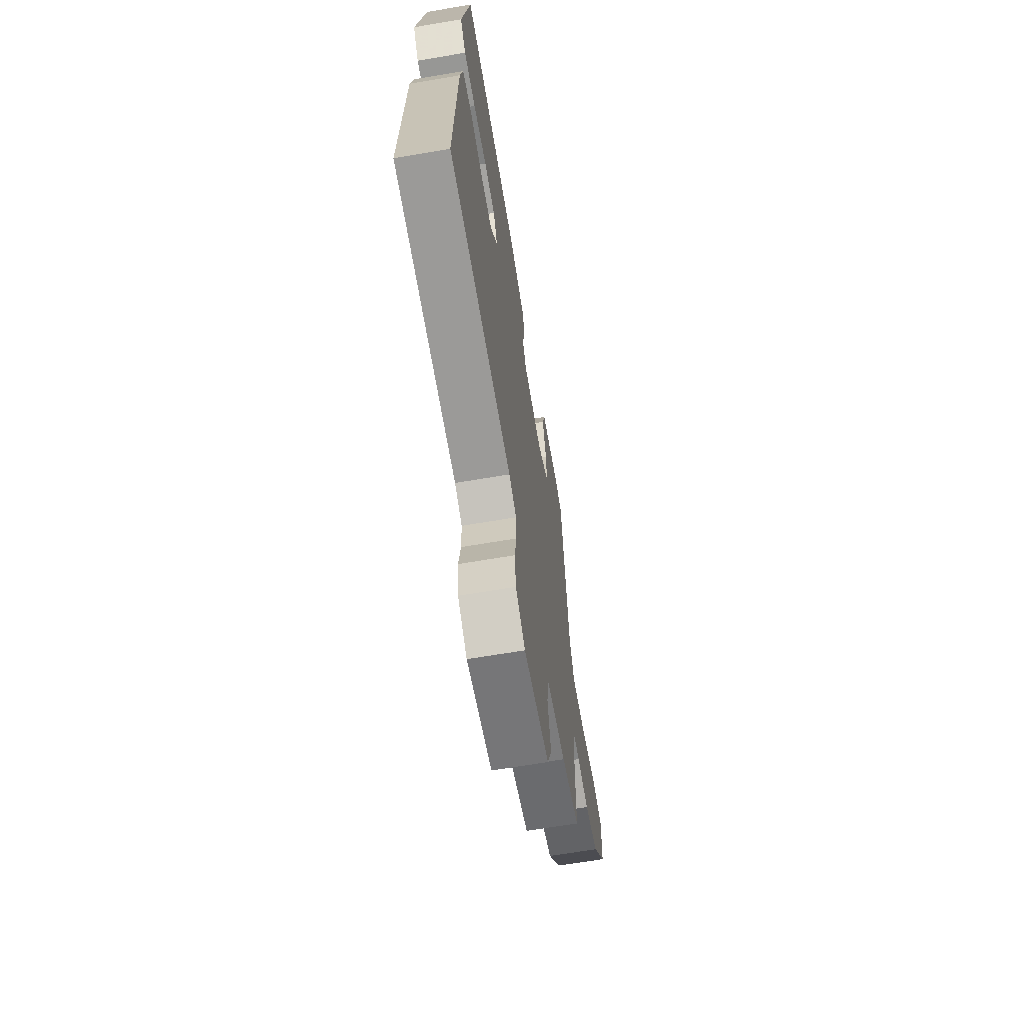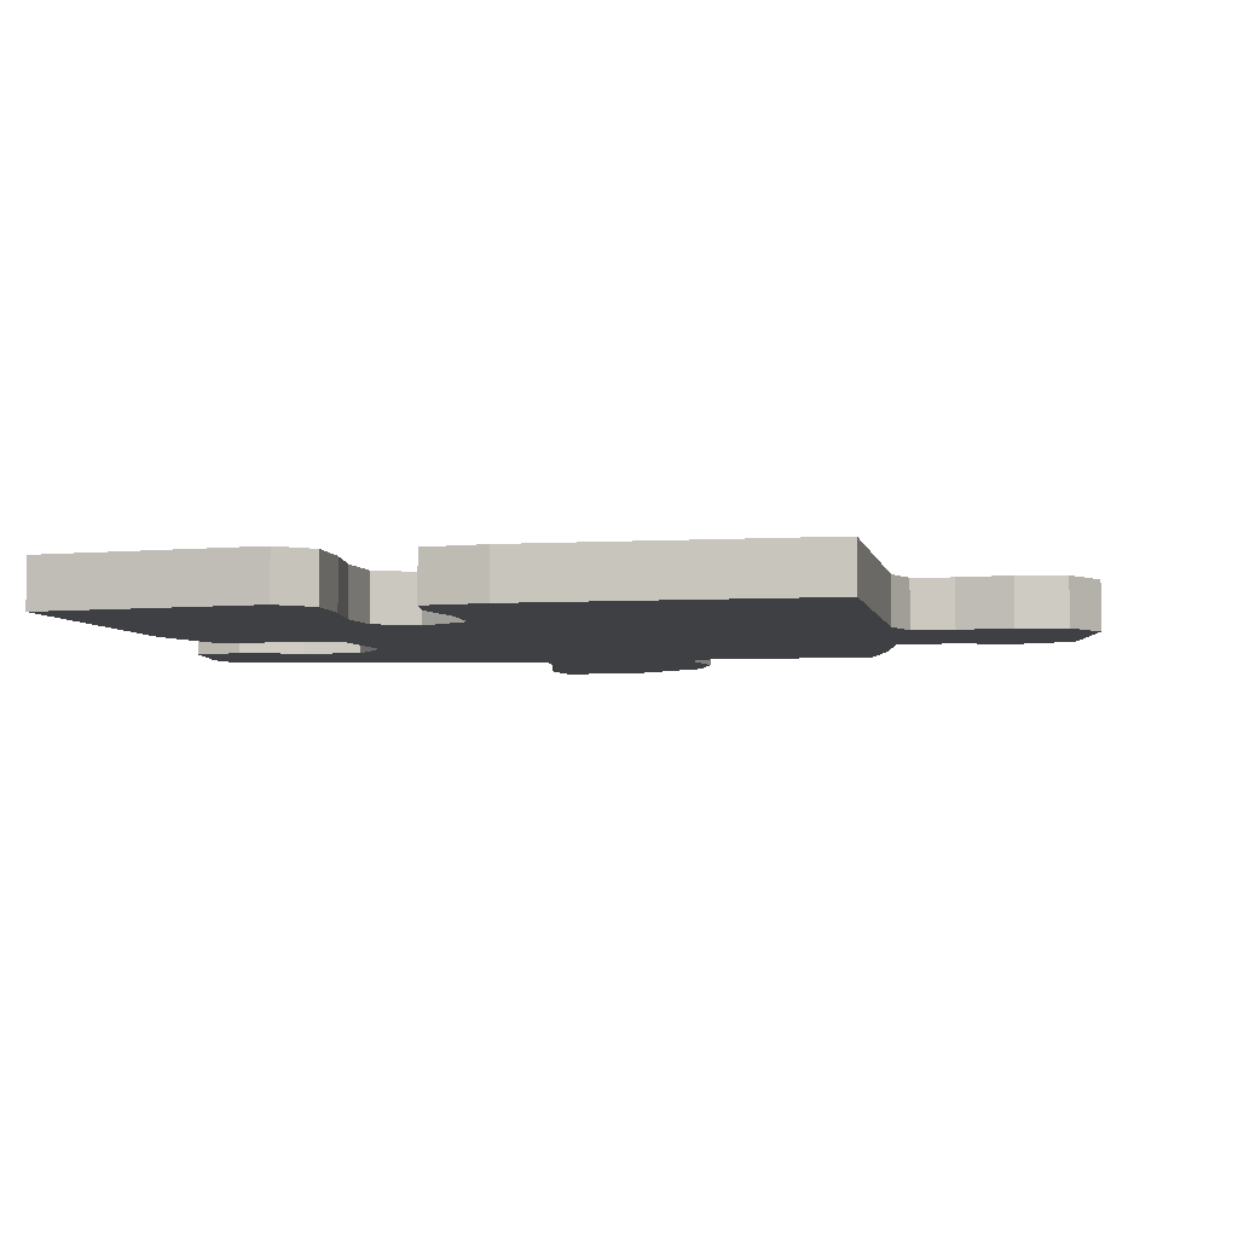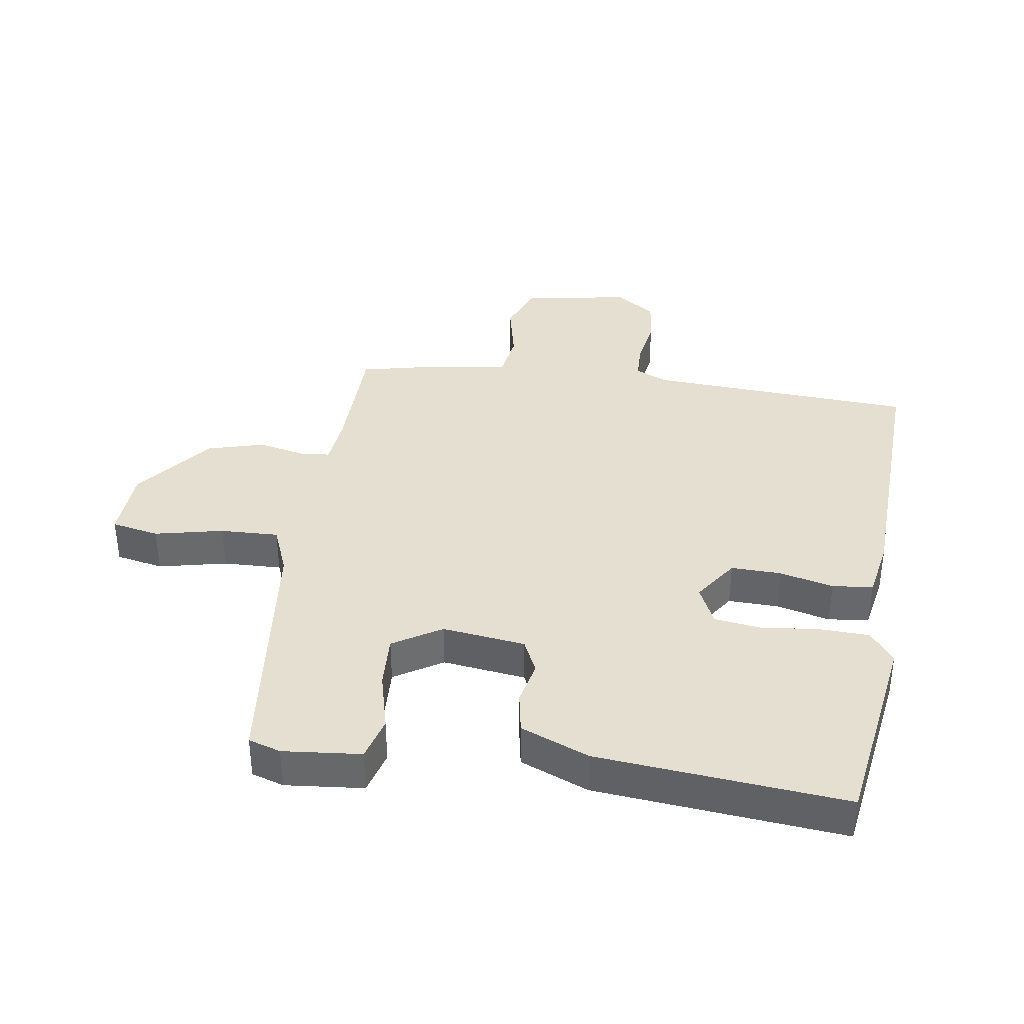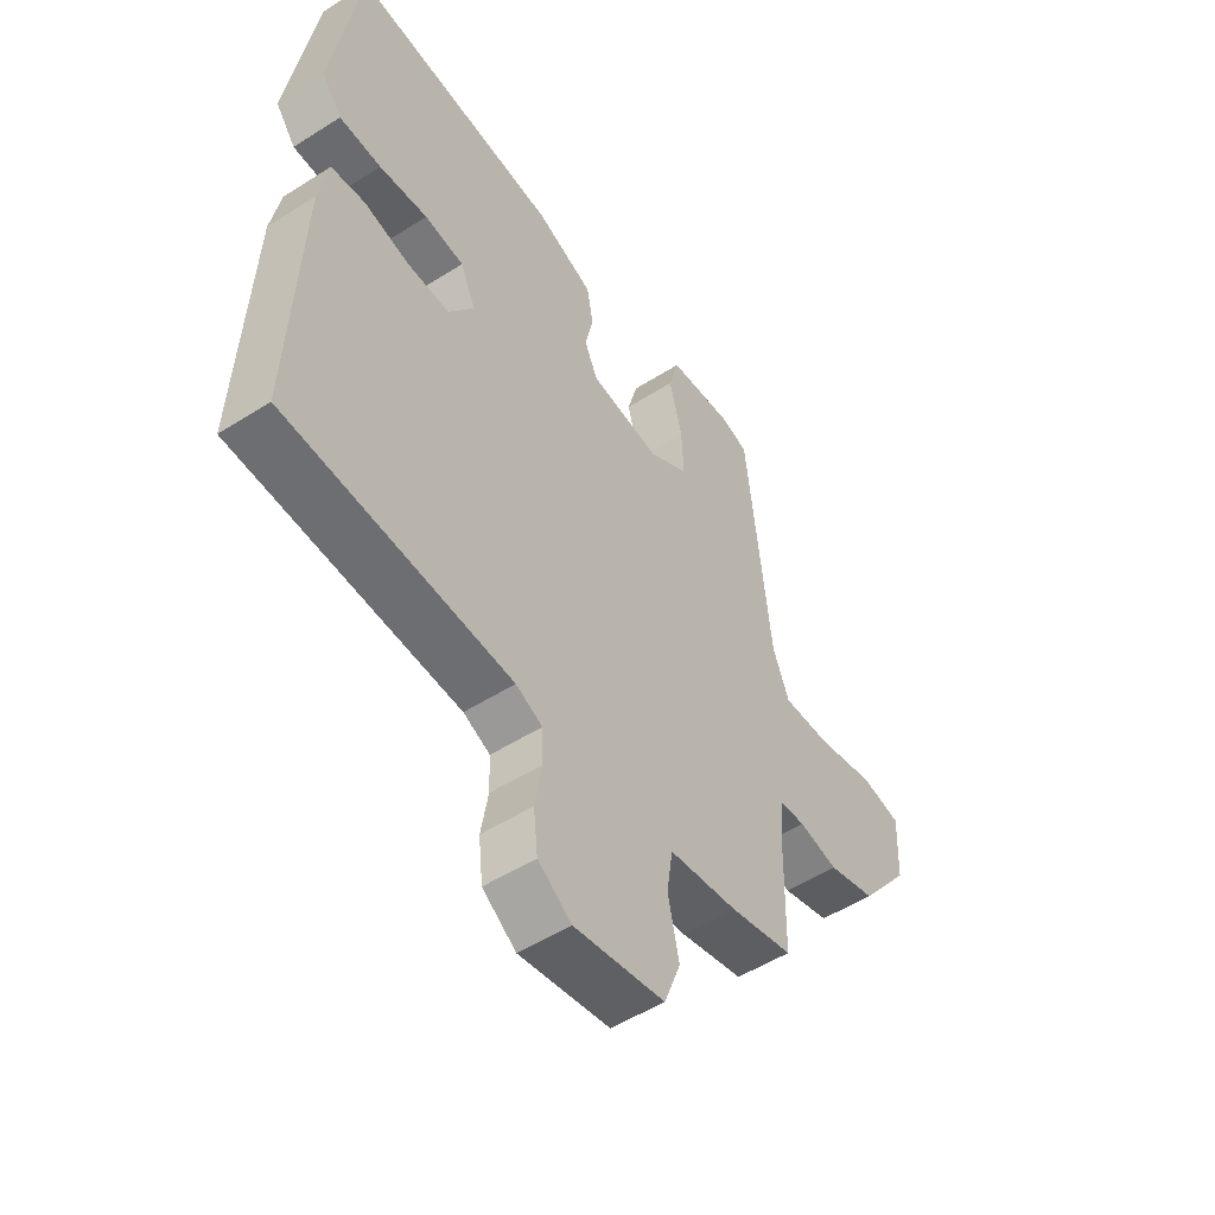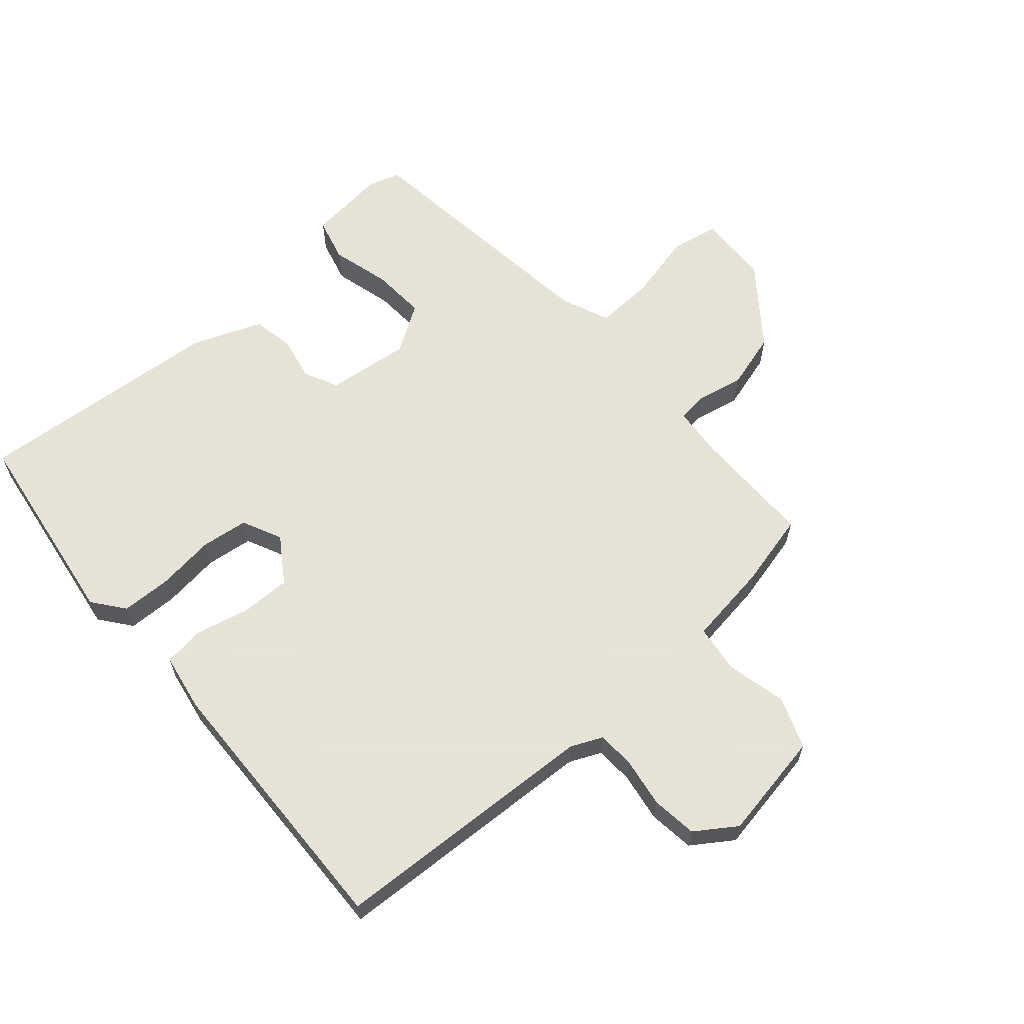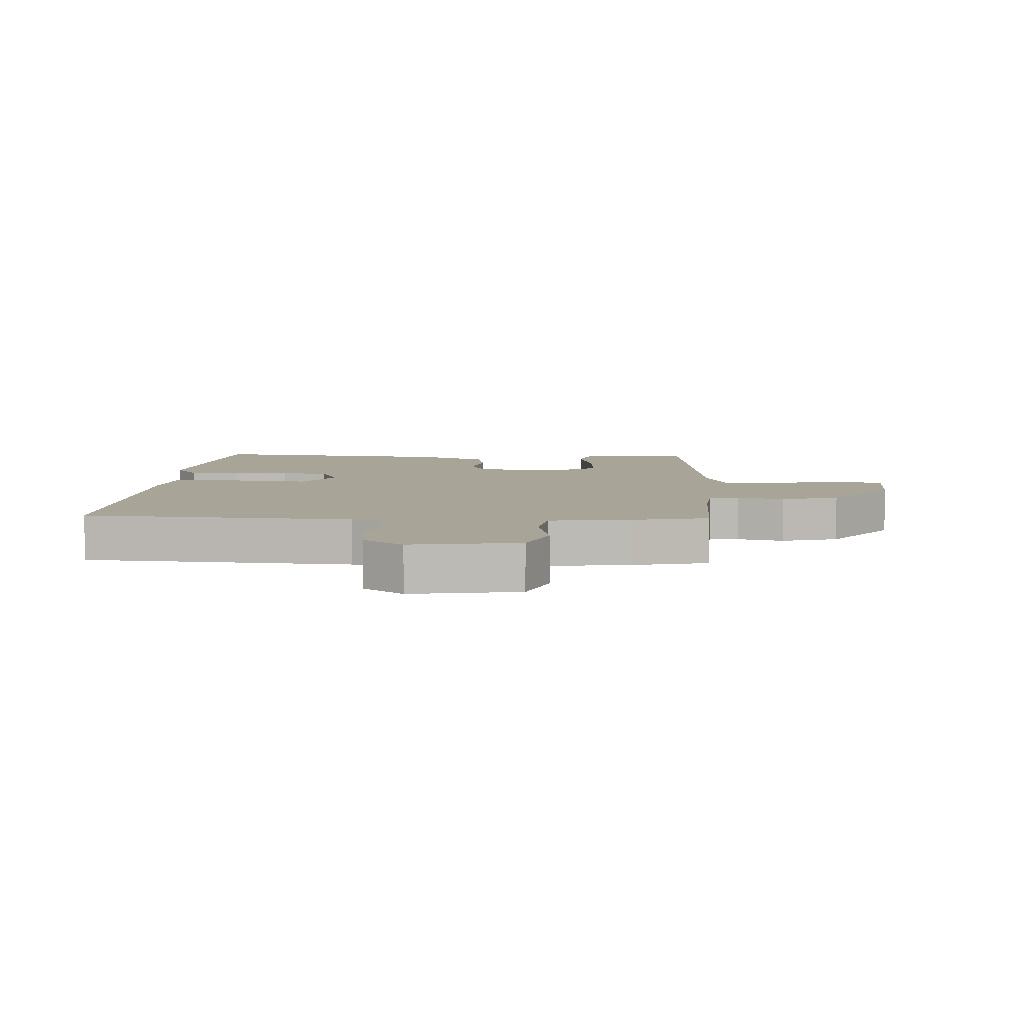
<metadata>
{"format":"obj","ext":"obj","renderer":"f3d","projection":"perspective","resolution":1024,"background":"white","views":[{"elev":-66.0,"azim":99.7,"up":"+Z"},{"elev":-5.0,"azim":98.0,"up":"+Y"},{"elev":37.4,"azim":8.5,"up":"+Y"},{"elev":-51.8,"azim":124.6,"up":"+Z"},{"elev":62.8,"azim":138.3,"up":"+Y"},{"elev":7.0,"azim":-176.7,"up":"+Y"}]}
</metadata>
<code>
v 0.461 0.07 0.496
v 0.511 0.07 0.175
v 0.473 0.07 0.125
v 0.394 0.07 0.122
v 0.303 0.07 0.132
v 0.229 0.07 0.122
v 0.2 0.07 0.059
v 0.248 0.07 -0.011
v 0.327 0.07 -0.009
v 0.412 0.07 0.012
v 0.476 0.07 0.004
v 0.493 0.07 -0.087
v 0.511 0.07 -0.519
v 0.088 0.07 -0.544
v 0.038 0.07 -0.567
v 0.036 0.07 -0.627
v 0.049 0.07 -0.704
v 0.041 0.07 -0.776
v -0.022 0.07 -0.82
v -0.192 0.07 -0.792
v -0.223 0.07 -0.712
v -0.202 0.07 -0.616
v -0.213 0.07 -0.541
v -0.343 0.07 -0.524
v -0.461 0.07 -0.497
v -0.464 0.07 -0.304
v -0.472 0.07 -0.223
v -0.519 0.07 -0.219
v -0.593 0.07 -0.235
v -0.683 0.07 -0.21
v -0.778 0.07 -0.088
v -0.783 0.07 0.025
v -0.708 0.07 0.04
v -0.6 0.07 0.016
v -0.508 0.07 0.013
v -0.477 0.07 0.09
v -0.432 0.07 0.5
v -0.381 0.07 0.516
v -0.258 0.07 0.504
v -0.239 0.07 0.435
v -0.263 0.07 0.341
v -0.267 0.07 0.256
v -0.191 0.07 0.209
v -0.06 0.07 0.226
v -0.035 0.07 0.28
v -0.05 0.07 0.349
v -0.038 0.07 0.415
v 0.07 0.07 0.459
v 0.461 0 0.496
v 0.511 0 0.175
v 0.473 0 0.125
v 0.394 0 0.122
v 0.303 0 0.132
v 0.229 0 0.122
v 0.2 0 0.059
v 0.248 0 -0.011
v 0.327 0 -0.009
v 0.412 0 0.012
v 0.476 0 0.004
v 0.493 0 -0.087
v 0.511 0 -0.519
v 0.088 0 -0.544
v 0.038 0 -0.567
v 0.036 0 -0.627
v 0.049 0 -0.704
v 0.041 0 -0.776
v -0.022 0 -0.82
v -0.192 0 -0.792
v -0.223 0 -0.712
v -0.202 0 -0.616
v -0.213 0 -0.541
v -0.343 0 -0.524
v -0.461 0 -0.497
v -0.464 0 -0.304
v -0.472 0 -0.223
v -0.519 0 -0.219
v -0.593 0 -0.235
v -0.683 0 -0.21
v -0.778 0 -0.088
v -0.783 0 0.025
v -0.708 0 0.04
v -0.6 0 0.016
v -0.508 0 0.013
v -0.477 0 0.09
v -0.432 0 0.5
v -0.381 0 0.516
v -0.258 0 0.504
v -0.239 0 0.435
v -0.263 0 0.341
v -0.267 0 0.256
v -0.191 0 0.209
v -0.06 0 0.226
v -0.035 0 0.28
v -0.05 0 0.349
v -0.038 0 0.415
v 0.07 0 0.459
f 45 46 47 48
f 44 45 48 1
f 38 39 40 41
f 36 37 38 41
f 35 36 41 42
f 31 32 33 34
f 31 34 35
f 28 29 30 31
f 27 28 31 35
f 23 24 25 26
f 23 26 27
f 19 20 21 22
f 19 22 23
f 16 17 18 19
f 15 16 19 23
f 14 15 23 27
f 9 10 11 12
f 8 9 12 13
f 7 8 13 14
f 2 3 4 5
f 44 1 2 5
f 43 44 5 6
f 35 42 43
f 7 14 27 35
f 6 7 35 43
f 96 95 94 93
f 49 96 93 92
f 89 88 87 86
f 89 86 85 84
f 90 89 84 83
f 82 81 80 79
f 83 82 79
f 79 78 77 76
f 83 79 76 75
f 74 73 72 71
f 75 74 71
f 70 69 68 67
f 71 70 67
f 67 66 65 64
f 71 67 64 63
f 75 71 63 62
f 60 59 58 57
f 61 60 57 56
f 62 61 56 55
f 53 52 51 50
f 53 50 49 92
f 54 53 92 91
f 91 90 83
f 83 75 62 55
f 91 83 55 54
f 1 49 50 2
f 2 50 51 3
f 3 51 52 4
f 4 52 53 5
f 5 53 54 6
f 6 54 55 7
f 7 55 56 8
f 8 56 57 9
f 9 57 58 10
f 10 58 59 11
f 11 59 60 12
f 12 60 61 13
f 13 61 62 14
f 14 62 63 15
f 15 63 64 16
f 16 64 65 17
f 17 65 66 18
f 18 66 67 19
f 19 67 68 20
f 20 68 69 21
f 21 69 70 22
f 22 70 71 23
f 23 71 72 24
f 24 72 73 25
f 25 73 74 26
f 26 74 75 27
f 27 75 76 28
f 28 76 77 29
f 29 77 78 30
f 30 78 79 31
f 31 79 80 32
f 32 80 81 33
f 33 81 82 34
f 34 82 83 35
f 35 83 84 36
f 36 84 85 37
f 37 85 86 38
f 38 86 87 39
f 39 87 88 40
f 40 88 89 41
f 41 89 90 42
f 42 90 91 43
f 43 91 92 44
f 44 92 93 45
f 45 93 94 46
f 46 94 95 47
f 47 95 96 48
f 48 96 49 1

</code>
